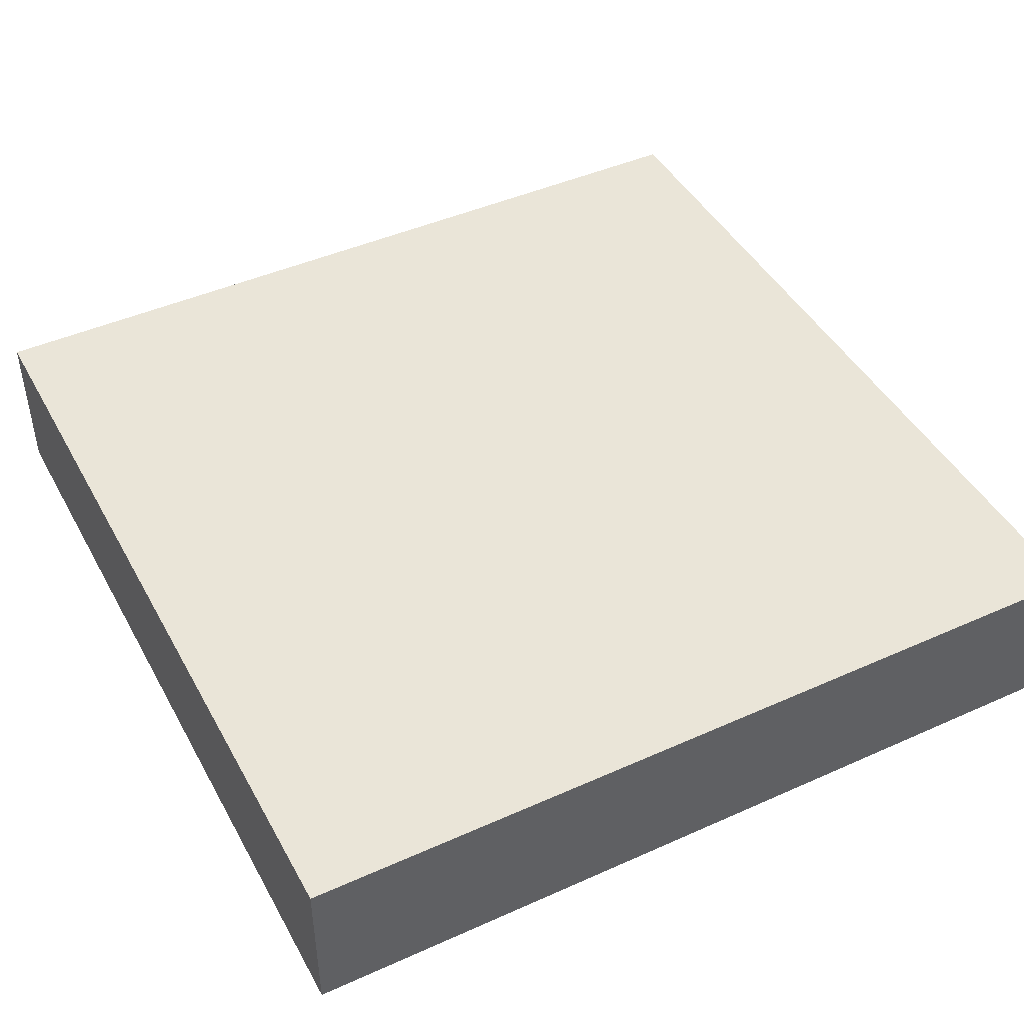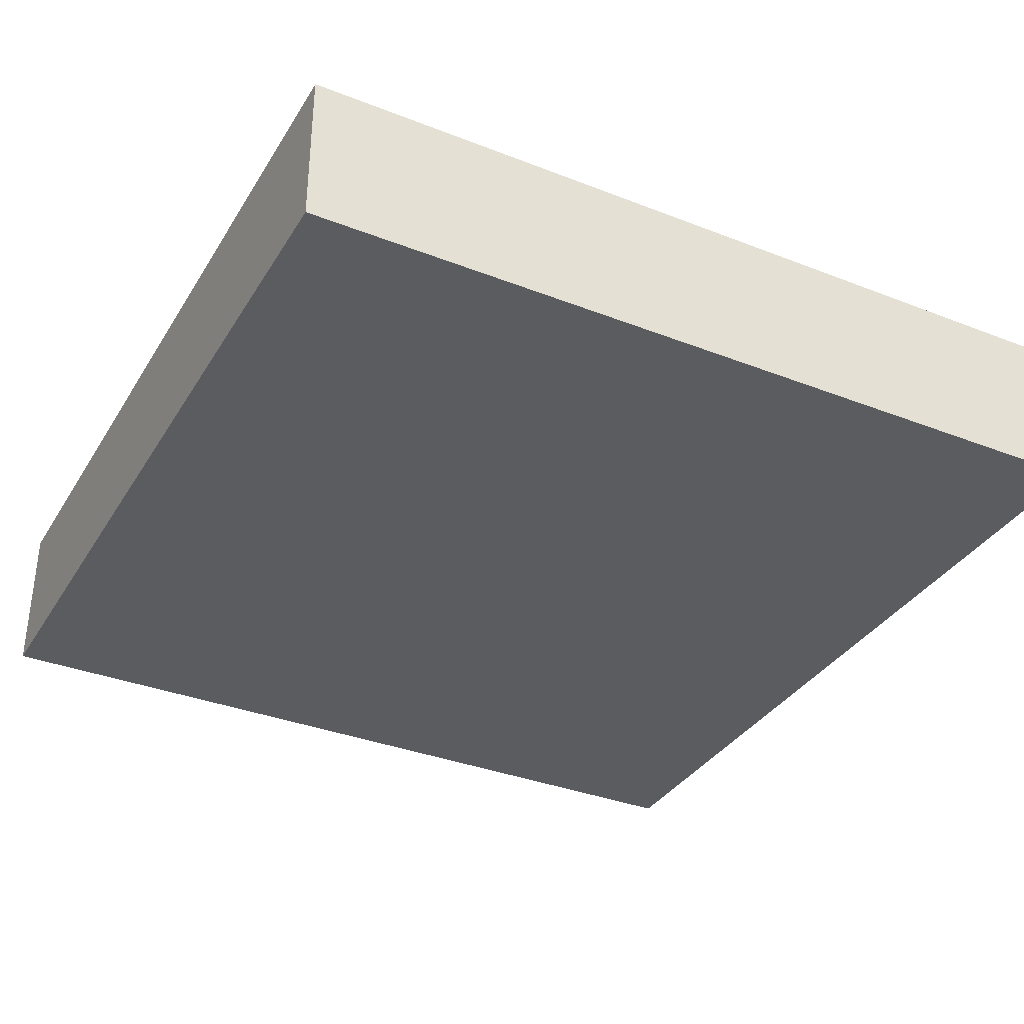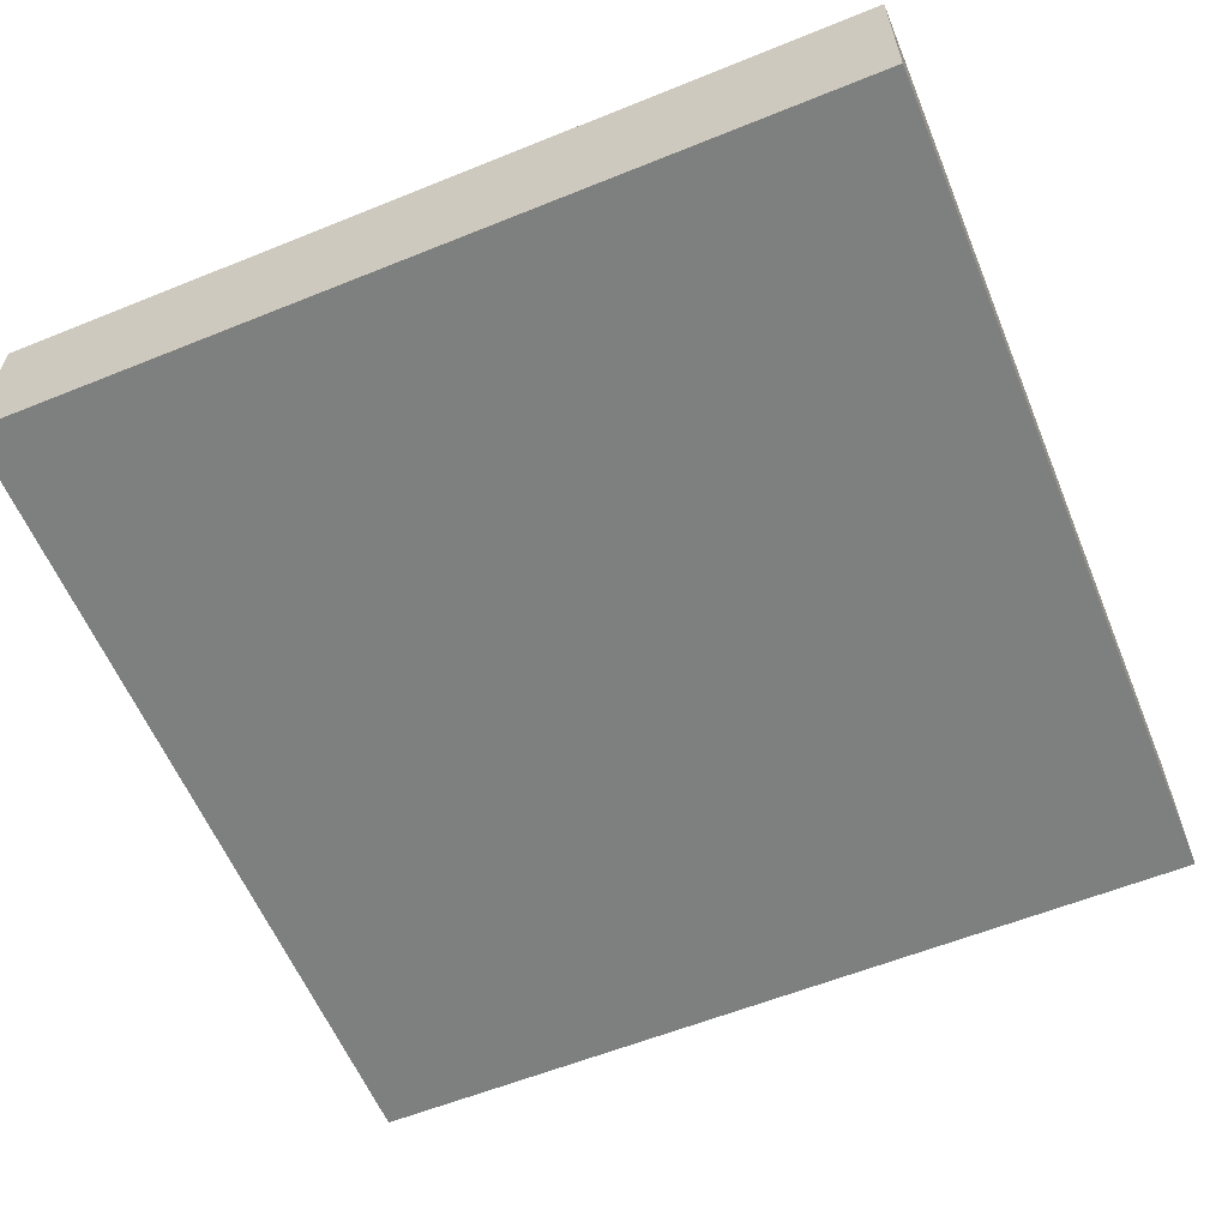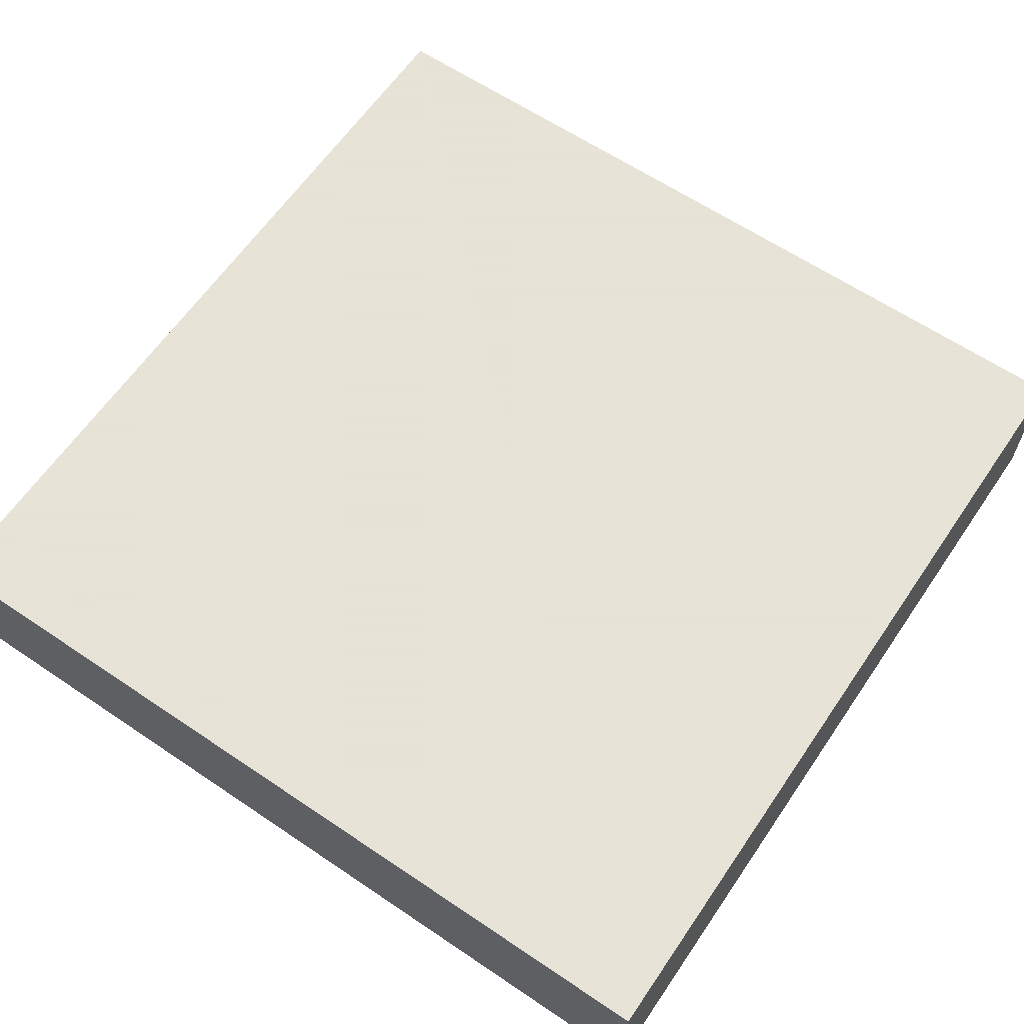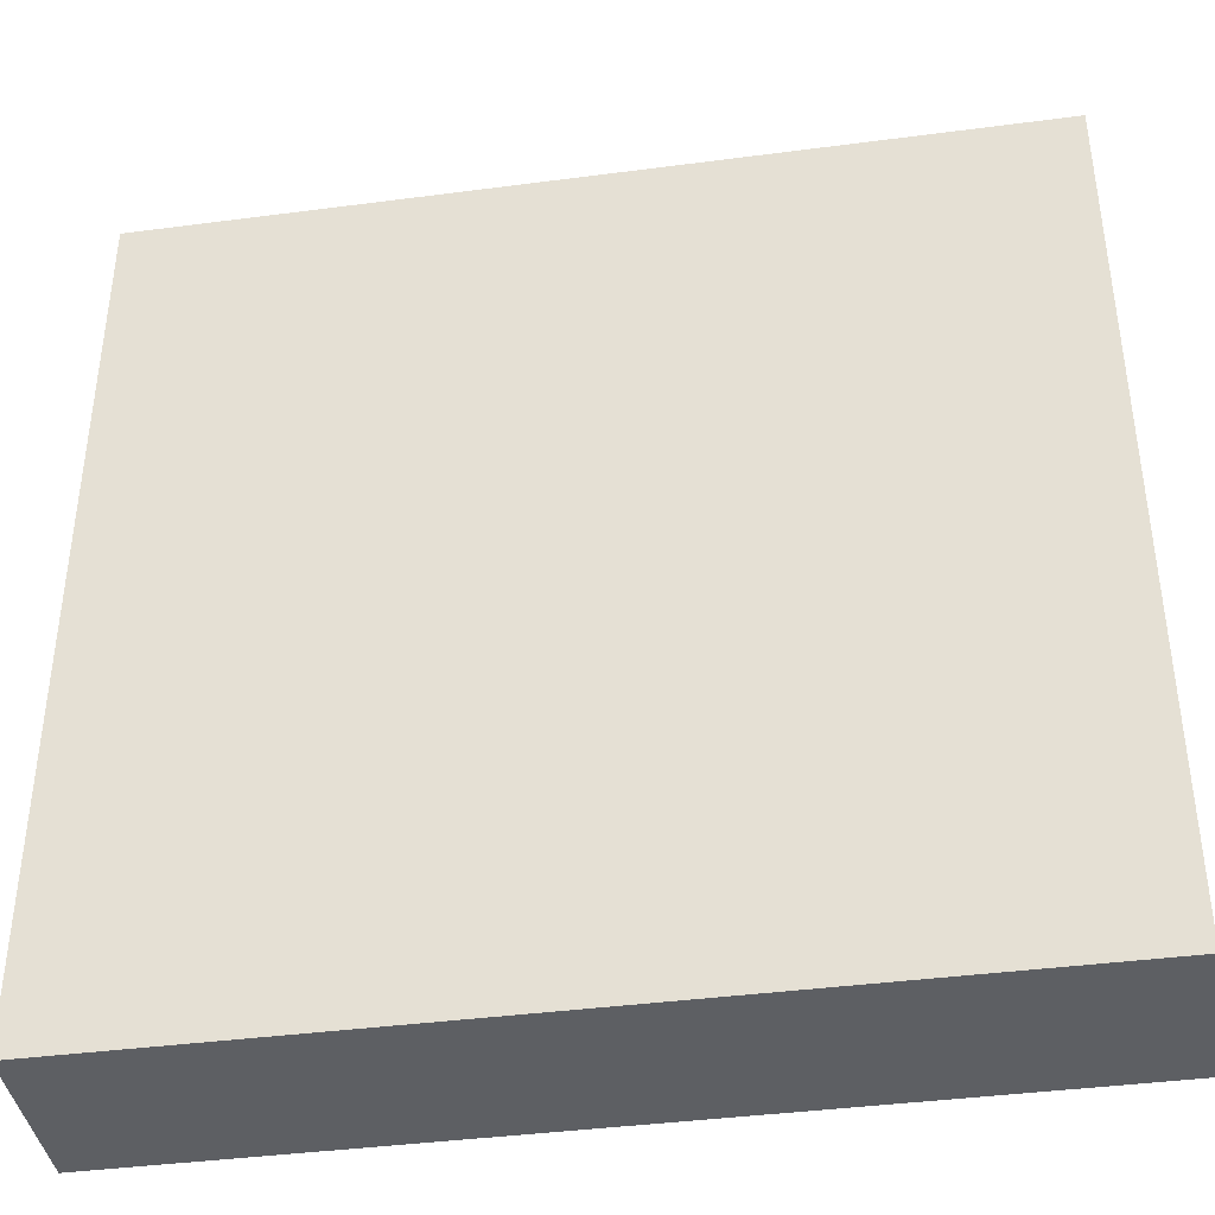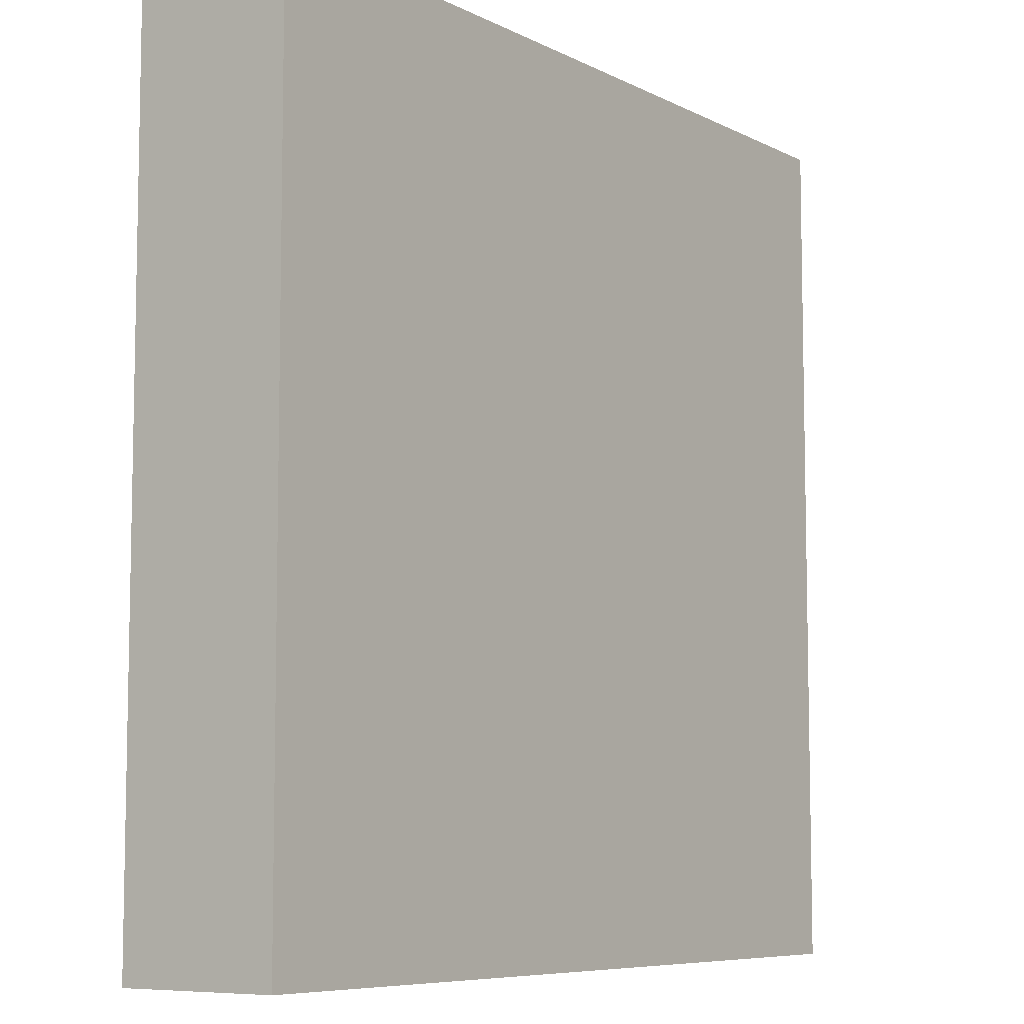
<metadata>
{"format":"obj","ext":"obj","renderer":"f3d","projection":"perspective","resolution":1024,"background":"white","views":[{"elev":45.0,"azim":-27.4,"up":"+Y"},{"elev":-34.9,"azim":152.5,"up":"+Y"},{"elev":-59.6,"azim":22.5,"up":"+Y"},{"elev":62.8,"azim":-145.7,"up":"+Y"},{"elev":-40.2,"azim":-170.8,"up":"+Z"},{"elev":-7.5,"azim":125.8,"up":"+Z"}]}
</metadata>
<code>
o
v -3.2 -3.2 3.2
v -3.2 -3.2 -3.2
v -3.2 -3.1 0.6
v -3.2 -3.1 0
v -3.2 -3.1 -2.5
v -3.2 -3.1 -3.1
v -3.2 -3 2.9
v -3.2 -3 2.3
v -3.2 -3 0
v -3.2 -3 -0.4
v -3.2 -3 -1.6
v -3.2 -3 -2
v -3.2 -2.9 2.2
v -3.2 -2.9 1.8
v -3.2 -2.8 -2.2
v -3.2 -2.8 -2.5
v -3.2 -2.6 -0.9
v -3.2 -2.6 -1.1
v -3.2 -2.6 -1.6
v -3.2 -2.6 -2
v -3.2 -2.5 2.2
v -3.2 -2.5 1.8
v -3.2 -2.5 0.6
v -3.2 -2.5 0.2
v -3.2 -2.5 -2.6
v -3.2 -2.5 -3.1
v -3.2 -2.4 2.9
v -3.2 -2.4 2.3
v -3.2 -2.4 0.2
v -3.2 -2.4 -0.4
v -3.2 -2.4 -0.9
v -3.2 -2.4 -1.1
v -3.2 -2.4 -2.2
v -3.2 -2.4 -2.6
v -3.2 -2 3.2
v -3.2 -2 -3.2
v 3.2 -3.2 3.2
v 3.2 -3.2 -3.2
v 3.2 -3.1 3.1
v 3.2 -3.1 2.5
v 3.2 -3.1 -2.1
v 3.2 -3.1 -2.7
v 3.2 -3 2
v 3.2 -3 1.8
v 3.2 -3 -2.7
v 3.2 -3 -3.1
v 3.2 -2.8 2.5
v 3.2 -2.8 2.1
v 3.2 -2.8 2
v 3.2 -2.8 1.8
v 3.2 -2.8 0.9
v 3.2 -2.8 0.5
v 3.2 -2.7 -1.6
v 3.2 -2.7 -1.8
v 3.2 -2.5 3.1
v 3.2 -2.5 2.5
v 3.2 -2.5 -1.6
v 3.2 -2.5 -1.8
v 3.2 -2.5 -2.1
v 3.2 -2.5 -2.5
v 3.2 -2.4 2.5
v 3.2 -2.4 2.1
v 3.2 -2.4 0.9
v 3.2 -2.4 0.5
v 3.2 -2.4 -2.5
v 3.2 -2.4 -3.1
v 3.2 -2 3.2
v 3.2 -2 -3.2
v -3.2 -3.2 3.2
v -3.2 -2 3.2
v -3 -3 3.2
v -3 -2.4 3.2
v -2.4 -3 3.2
v -2.4 -2.9 3.2
v -2.4 -2.5 3.2
v -2.4 -2.4 3.2
v -2.1 -2.9 3.2
v -2.1 -2.5 3.2
v -1.6 -3 3.2
v -1.6 -2.8 3.2
v -1.4 -3 3.2
v -1.4 -2.8 3.2
v -1.1 -2.8 3.2
v -1.1 -2.4 3.2
v -0.7 -2.8 3.2
v -0.7 -2.4 3.2
v -0.5 -3.1 3.2
v -0.5 -2.5 3.2
v 0.1 -3.1 3.2
v 0.1 -3 3.2
v 0.1 -2.5 3.2
v 0.1 -2.4 3.2
v 0.7 -3 3.2
v 0.7 -2.4 3.2
v 2.2 -2.6 3.2
v 2.2 -2.4 3.2
v 2.4 -2.6 3.2
v 2.4 -2.4 3.2
v 2.6 -2.9 3.2
v 2.6 -2.5 3.2
v 3 -2.9 3.2
v 3 -2.5 3.2
v 3.2 -3.2 3.2
v 3.2 -2 3.2
v -3.2 -3.2 -3.2
v -3.2 -2 -3.2
v -3.1 -2.8 -3.2
v -3.1 -2.4 -3.2
v -2.7 -2.8 -3.2
v -2.7 -2.4 -3.2
v -2.5 -2.9 -3.2
v -2.5 -2.7 -3.2
v -2.3 -2.9 -3.2
v -2.3 -2.7 -3.2
v 0.9 -2.7 -3.2
v 0.9 -2.5 -3.2
v 1.1 -2.7 -3.2
v 1.1 -2.5 -3.2
v 1.6 -3 -3.2
v 1.6 -2.6 -3.2
v 1.9 -3.1 -3.2
v 1.9 -3 -3.2
v 2 -2.7 -3.2
v 2 -2.6 -3.2
v 2.3 -3.1 -3.2
v 2.3 -2.7 -3.2
v 3.2 -3.2 -3.2
v 3.2 -2 -3.2
v -3.2 -3.2 3.2
v 3.2 -3.2 3.2
v -3.2 -3.2 -3.2
v 3.2 -3.2 -3.2
v -3.2 -2 3.2
v 3.2 -2 3.2
v -3.2 -2 -3.2
v 3.2 -2 -3.2
f 3 2 1
f 4 2 3
f 5 2 4
f 6 2 5
f 7 3 1
f 8 3 7
f 9 4 3
f 9 5 4
f 10 5 9
f 11 5 10
f 12 5 11
f 13 3 8
f 14 3 13
f 15 5 12
f 16 6 5
f 16 5 15
f 17 11 10
f 18 11 17
f 19 12 11
f 19 11 18
f 20 15 12
f 20 12 19
f 21 13 8
f 21 14 13
f 22 3 14
f 22 14 21
f 23 9 3
f 23 3 22
f 23 10 9
f 24 10 23
f 25 6 16
f 25 16 15
f 26 2 6
f 26 6 25
f 27 8 7
f 27 7 1
f 28 21 8
f 28 8 27
f 28 22 21
f 28 23 22
f 28 24 23
f 29 10 24
f 29 24 28
f 30 17 10
f 30 10 29
f 31 18 17
f 31 17 30
f 32 19 18
f 32 18 31
f 32 20 19
f 33 25 15
f 33 20 32
f 33 15 20
f 34 26 25
f 34 25 33
f 35 32 31
f 35 27 1
f 35 34 33
f 35 28 27
f 35 29 28
f 35 30 29
f 35 33 32
f 35 31 30
f 36 26 34
f 36 34 35
f 36 2 26
f 37 38 39
f 39 38 40
f 40 38 41
f 41 38 42
f 40 41 43
f 43 41 44
f 42 38 45
f 41 42 45
f 45 38 46
f 39 40 47
f 40 43 47
f 47 43 48
f 43 44 49
f 48 43 49
f 44 41 50
f 49 44 50
f 50 41 51
f 51 41 52
f 52 41 53
f 53 41 54
f 37 39 55
f 47 48 55
f 39 47 55
f 55 48 56
f 53 54 57
f 52 53 57
f 54 41 58
f 57 54 58
f 45 46 59
f 58 41 59
f 41 45 59
f 59 46 60
f 56 48 61
f 55 56 61
f 48 49 62
f 61 48 62
f 49 50 62
f 50 51 62
f 51 52 63
f 62 51 63
f 52 57 64
f 63 52 64
f 57 58 64
f 59 60 64
f 58 59 64
f 60 46 65
f 64 60 65
f 46 38 66
f 65 46 66
f 62 63 67
f 64 65 67
f 65 66 67
f 37 55 67
f 61 62 67
f 63 64 67
f 55 61 67
f 66 38 68
f 67 66 68
f 71 70 69
f 72 70 71
f 73 71 69
f 73 72 71
f 74 72 73
f 75 72 74
f 76 70 72
f 76 72 75
f 77 75 74
f 77 74 73
f 78 76 75
f 78 75 77
f 79 73 69
f 79 77 73
f 79 78 77
f 80 78 79
f 81 79 69
f 81 80 79
f 82 78 80
f 82 80 81
f 83 82 81
f 83 78 82
f 84 70 76
f 84 78 83
f 84 76 78
f 85 83 81
f 85 84 83
f 86 70 84
f 86 84 85
f 87 85 81
f 87 81 69
f 87 86 85
f 88 86 87
f 89 87 69
f 89 88 87
f 90 88 89
f 91 86 88
f 91 88 90
f 92 70 86
f 92 86 91
f 93 91 90
f 93 90 89
f 93 92 91
f 94 70 92
f 94 92 93
f 95 94 93
f 96 70 94
f 96 94 95
f 97 95 93
f 97 96 95
f 98 70 96
f 98 96 97
f 99 97 93
f 99 98 97
f 100 98 99
f 101 99 93
f 101 100 99
f 102 98 100
f 102 100 101
f 103 93 89
f 103 89 69
f 103 102 101
f 103 101 93
f 104 98 102
f 104 102 103
f 104 70 98
f 105 106 107
f 107 106 108
f 105 107 109
f 107 108 109
f 108 106 110
f 109 108 110
f 105 109 111
f 109 110 111
f 111 110 112
f 105 111 113
f 111 112 113
f 112 110 114
f 113 112 114
f 113 114 115
f 114 110 115
f 115 110 116
f 113 115 117
f 115 116 117
f 116 110 118
f 117 116 118
f 105 113 119
f 113 117 119
f 117 118 119
f 119 118 120
f 105 119 121
f 119 120 122
f 121 119 122
f 121 122 123
f 122 120 123
f 120 118 124
f 123 120 124
f 121 123 125
f 105 121 125
f 123 124 126
f 125 123 126
f 105 125 127
f 125 126 127
f 110 106 128
f 127 126 128
f 118 110 128
f 126 124 128
f 124 118 128
f 131 130 129
f 132 130 131
f 133 134 135
f 135 134 136

</code>
